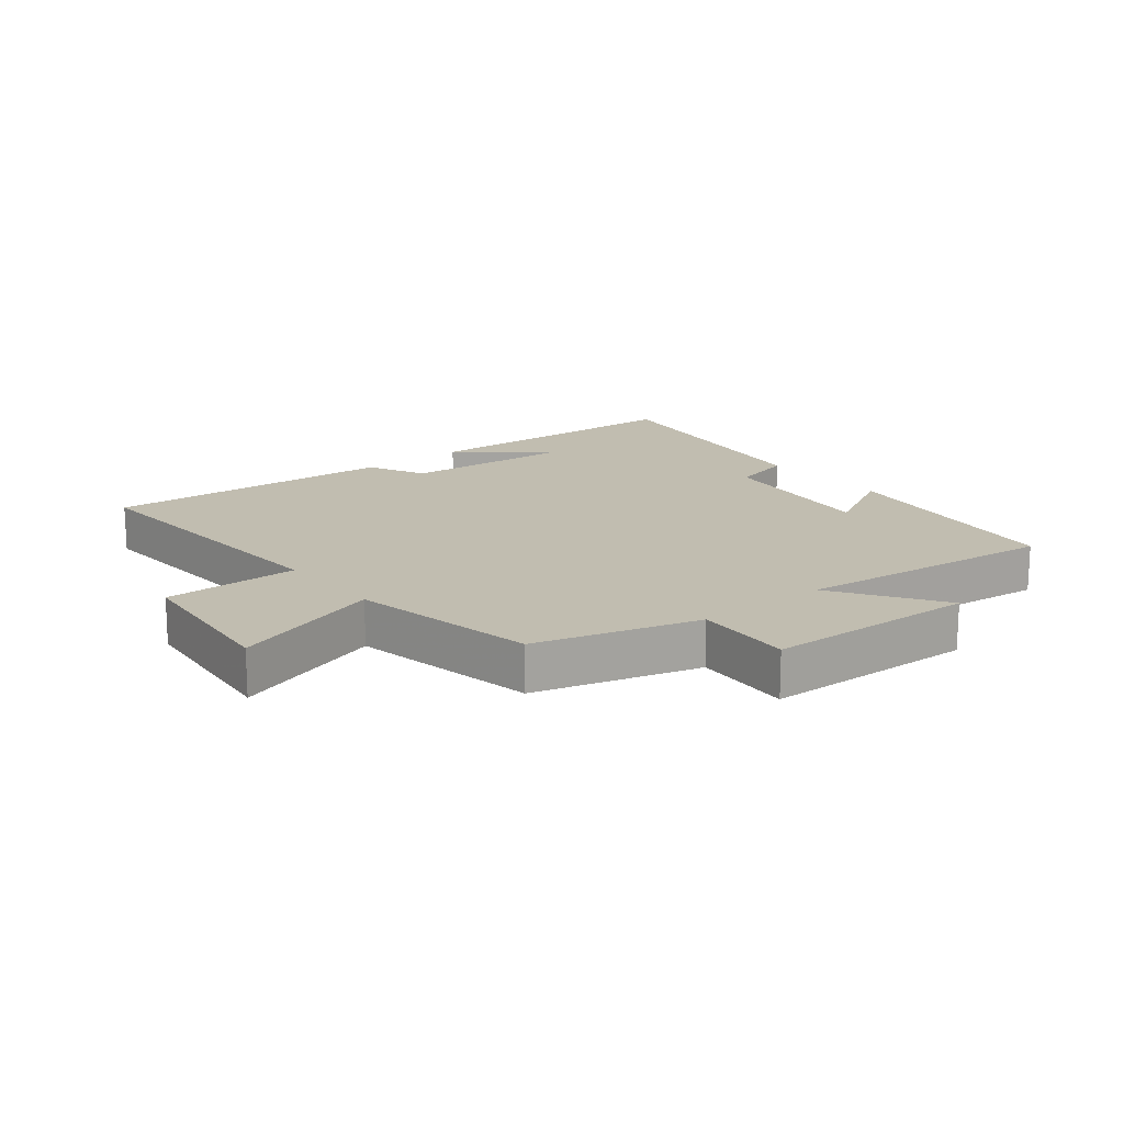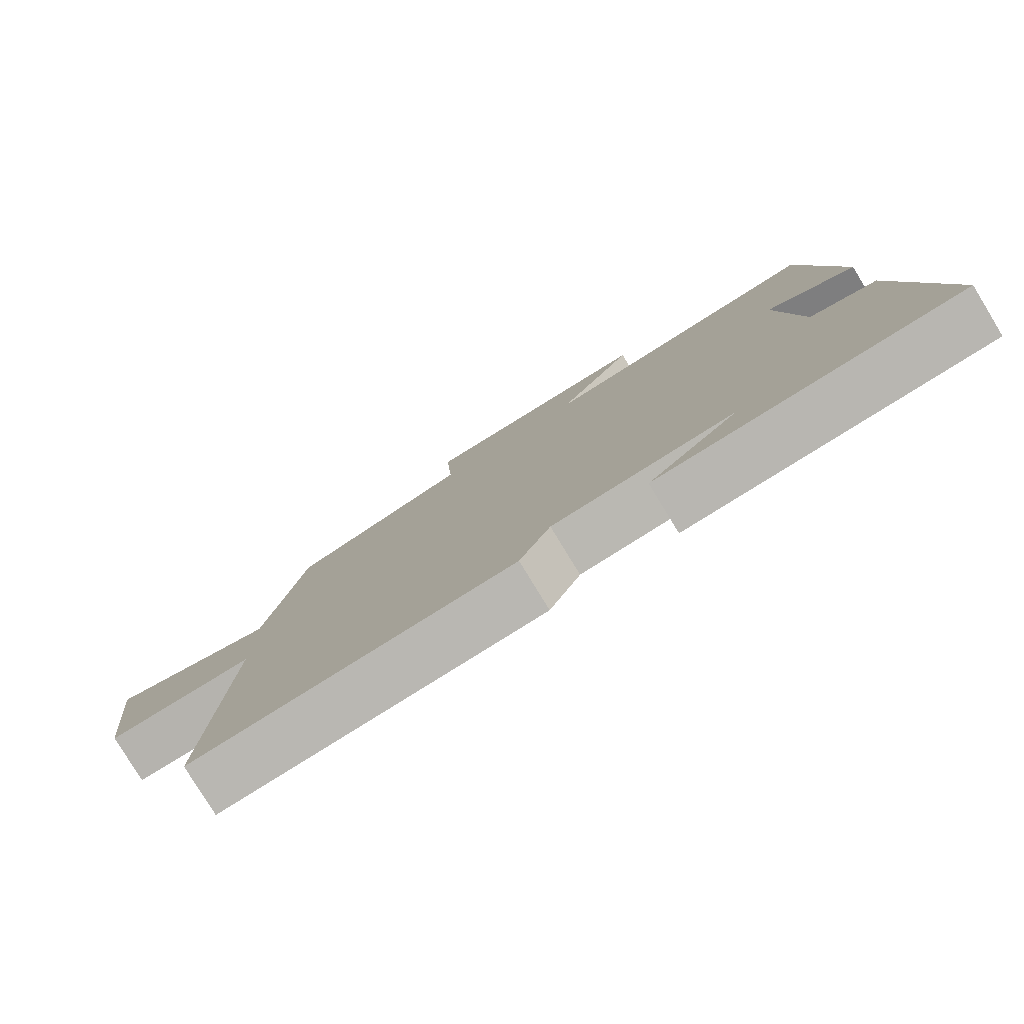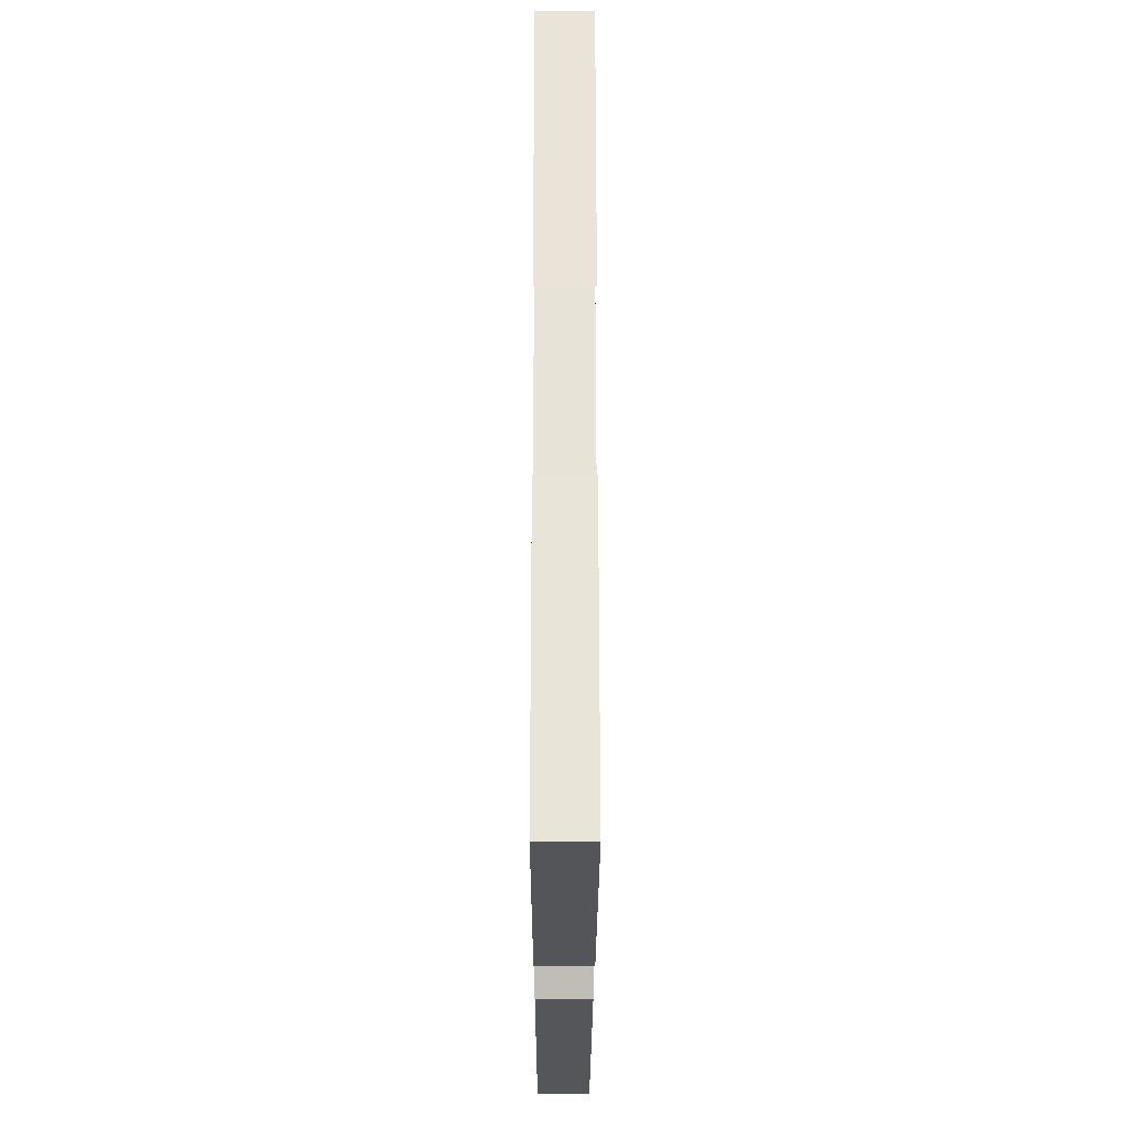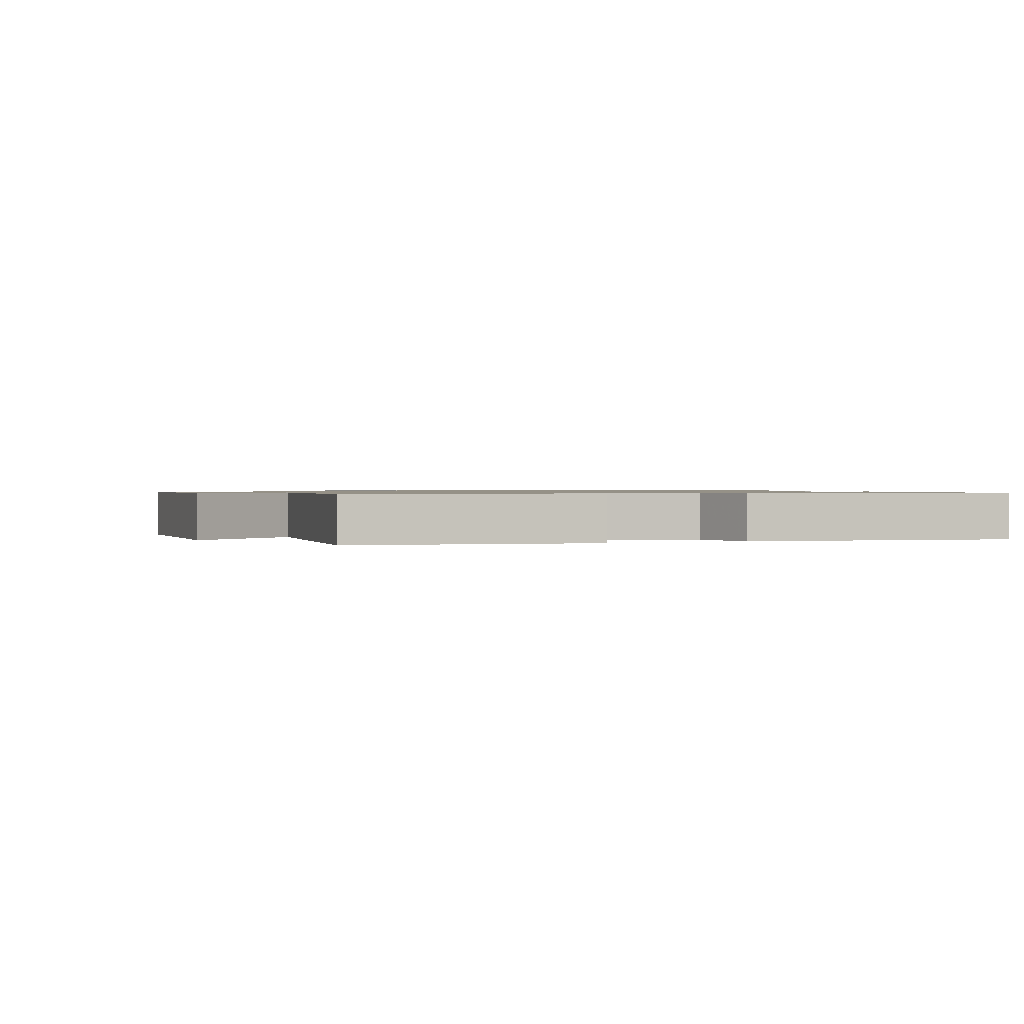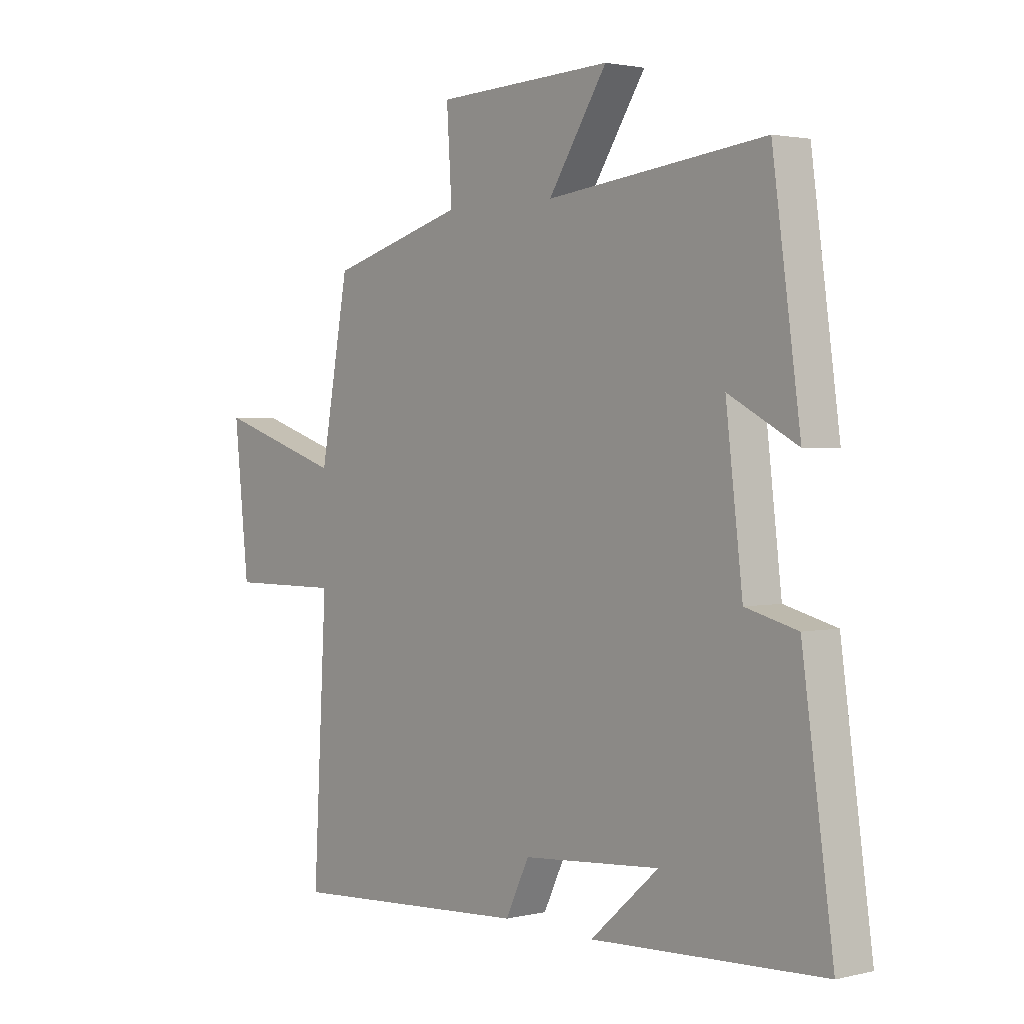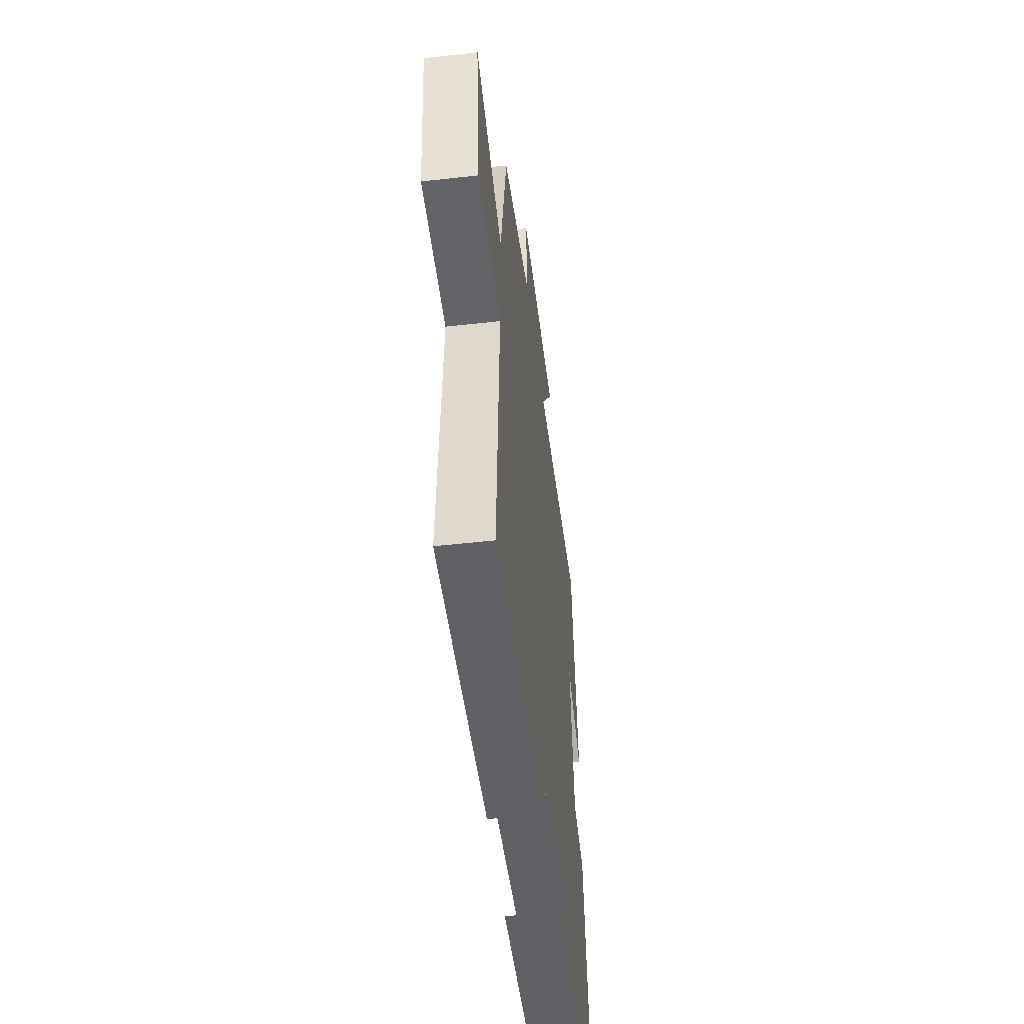
<metadata>
{"format":"obj","ext":"obj","renderer":"f3d","projection":"perspective","resolution":1024,"background":"white","views":[{"elev":16.7,"azim":-39.1,"up":"+Y"},{"elev":-79.6,"azim":31.4,"up":"+Z"},{"elev":-21.2,"azim":89.9,"up":"+Z"},{"elev":0.9,"azim":67.8,"up":"+Y"},{"elev":2.1,"azim":50.2,"up":"+Z"},{"elev":-51.7,"azim":-83.0,"up":"+Z"}]}
</metadata>
<code>
v 0.447 0.07 0.549
v 0.5 0.07 0.165
v 0.369 0.07 0.234
v 0.401 0.07 -0.034
v 0.5 0.07 -0.059
v 0.559 0.07 -0.476
v 0.117 0.07 -0.5
v 0.248 0.07 -0.385
v -0.016 0.07 -0.407
v -0.061 0.07 -0.5
v -0.526 0.07 -0.532
v -0.5 0.07 -0.058
v -0.715 0.07 -0.06
v -0.743 0.07 0.204
v -0.5 0.07 0.126
v -0.445 0.07 0.425
v -0.185 0.07 0.5
v -0.195 0.07 0.657
v 0.143 0.07 0.671
v 0.031 0.07 0.5
v 0.447 0 0.549
v 0.5 0 0.165
v 0.369 0 0.234
v 0.401 0 -0.034
v 0.5 0 -0.059
v 0.559 0 -0.476
v 0.117 0 -0.5
v 0.248 0 -0.385
v -0.016 0 -0.407
v -0.061 0 -0.5
v -0.526 0 -0.532
v -0.5 0 -0.058
v -0.715 0 -0.06
v -0.743 0 0.204
v -0.5 0 0.126
v -0.445 0 0.425
v -0.185 0 0.5
v -0.195 0 0.657
v 0.143 0 0.671
v 0.031 0 0.5
f 17 18 19 20
f 15 16 17 20
f 15 20 1
f 12 13 14 15
f 12 15 1
f 9 10 11 12
f 8 9 12
f 6 7 8
f 4 5 6 8
f 3 4 8 12
f 1 2 3
f 1 3 12
f 40 39 38 37
f 40 37 36 35
f 21 40 35
f 35 34 33 32
f 21 35 32
f 32 31 30 29
f 32 29 28
f 28 27 26
f 28 26 25 24
f 32 28 24 23
f 23 22 21
f 32 23 21
f 1 21 22 2
f 2 22 23 3
f 3 23 24 4
f 4 24 25 5
f 5 25 26 6
f 6 26 27 7
f 7 27 28 8
f 8 28 29 9
f 9 29 30 10
f 10 30 31 11
f 11 31 32 12
f 12 32 33 13
f 13 33 34 14
f 14 34 35 15
f 15 35 36 16
f 16 36 37 17
f 17 37 38 18
f 18 38 39 19
f 19 39 40 20
f 20 40 21 1

</code>
